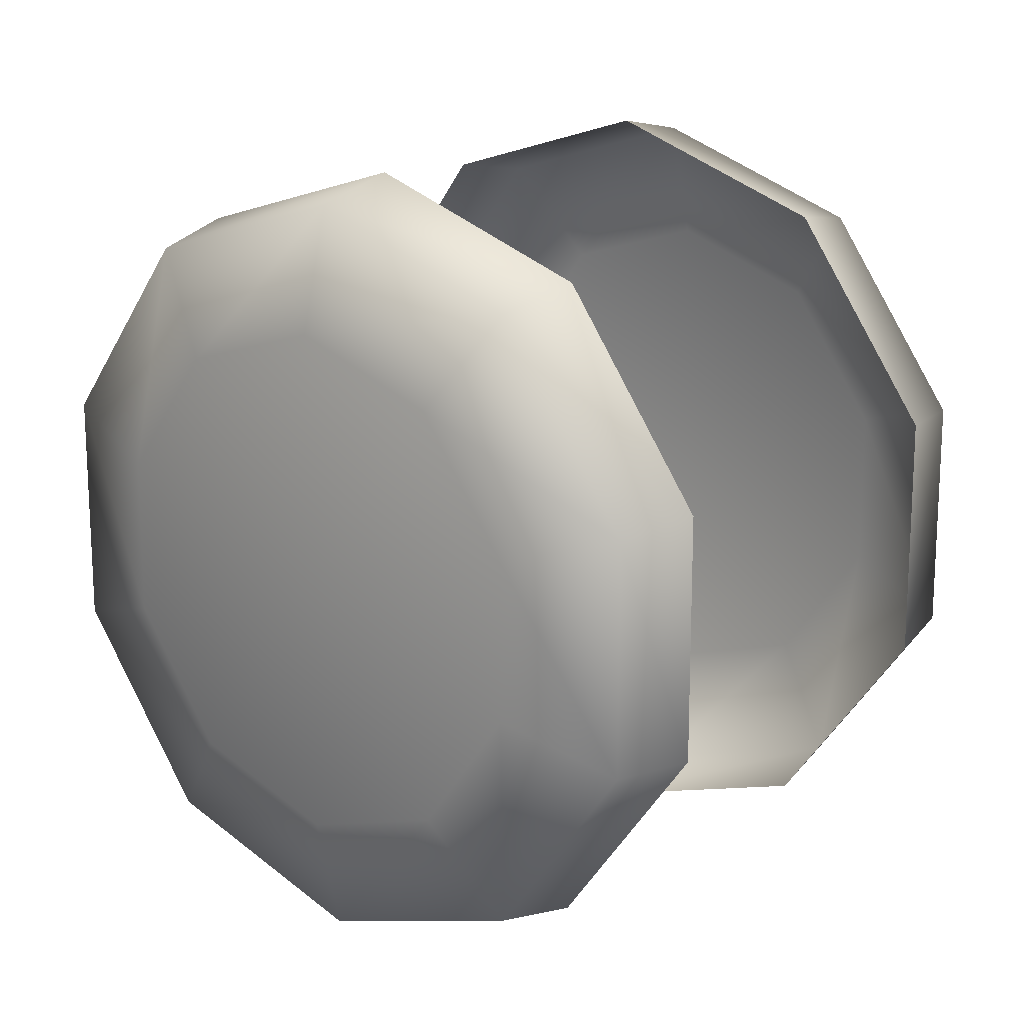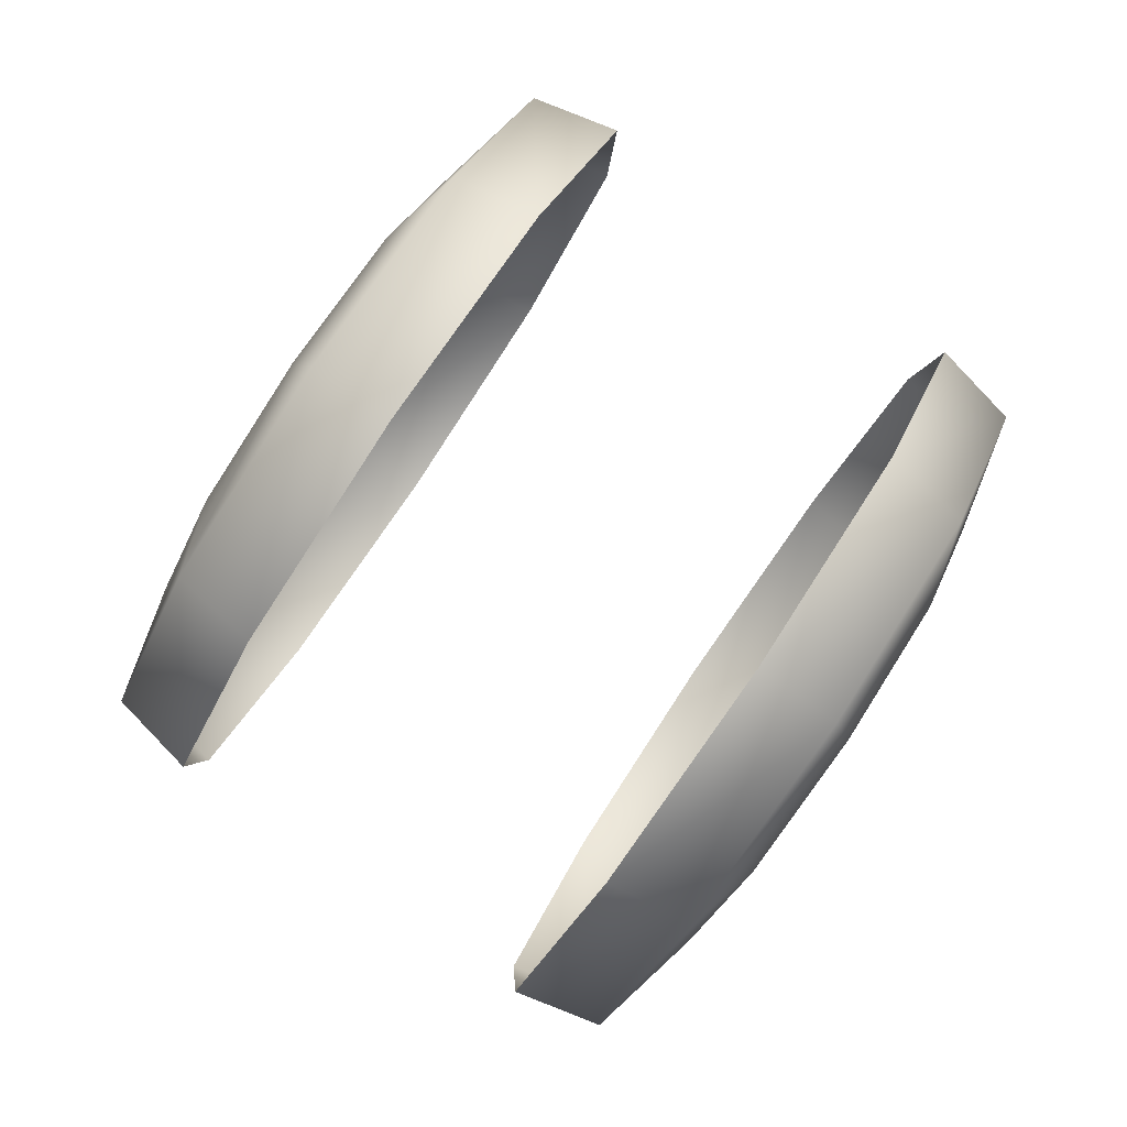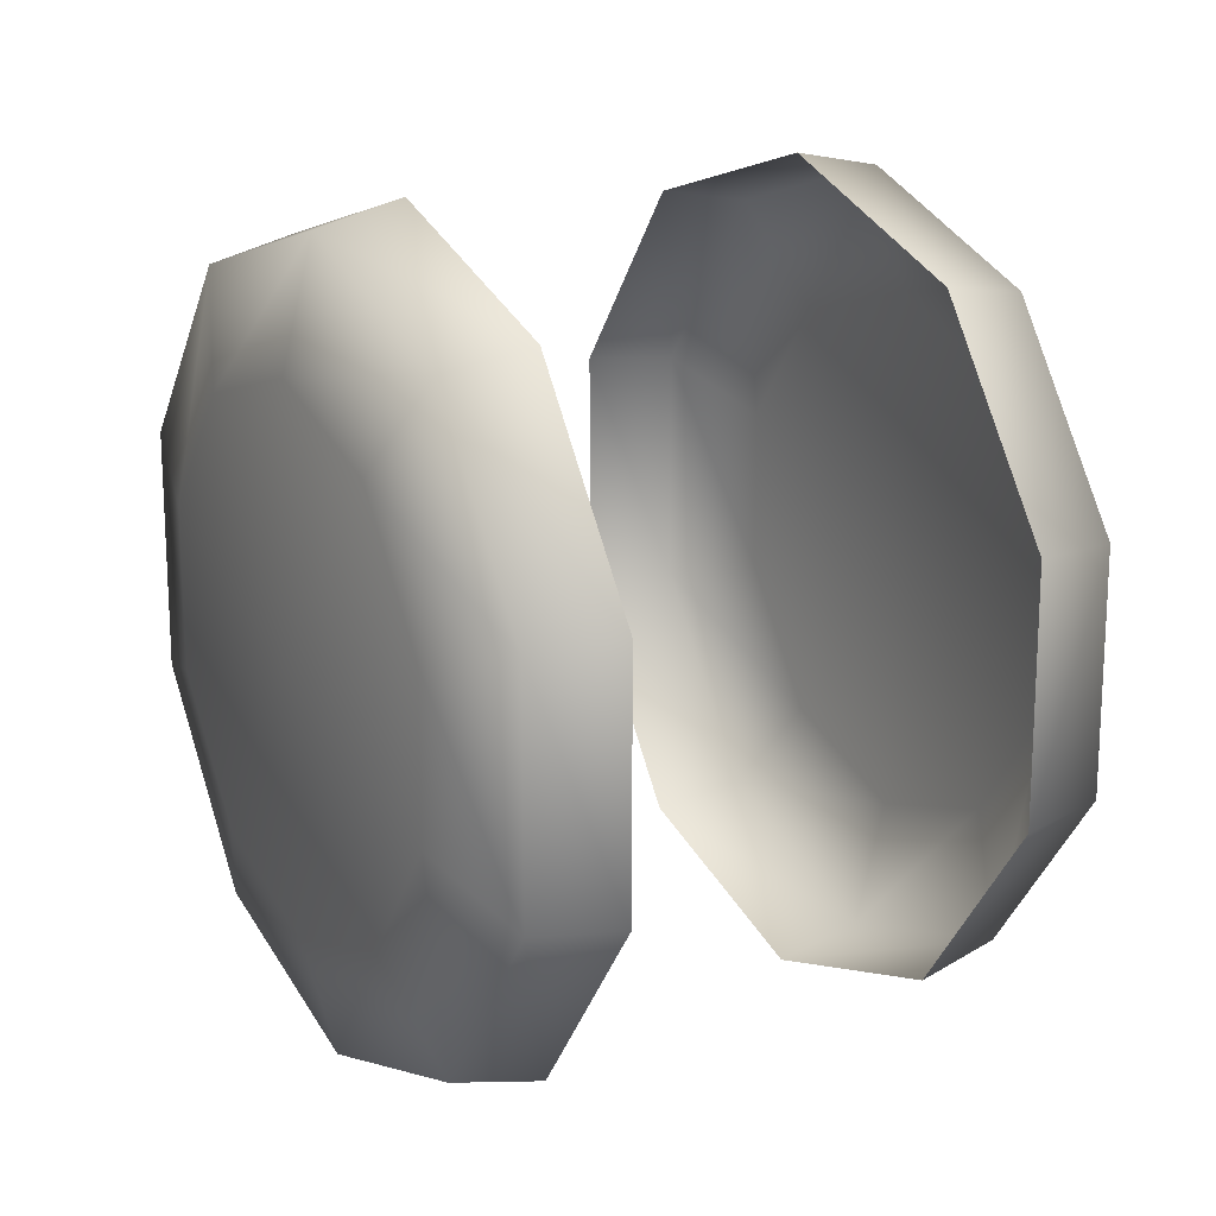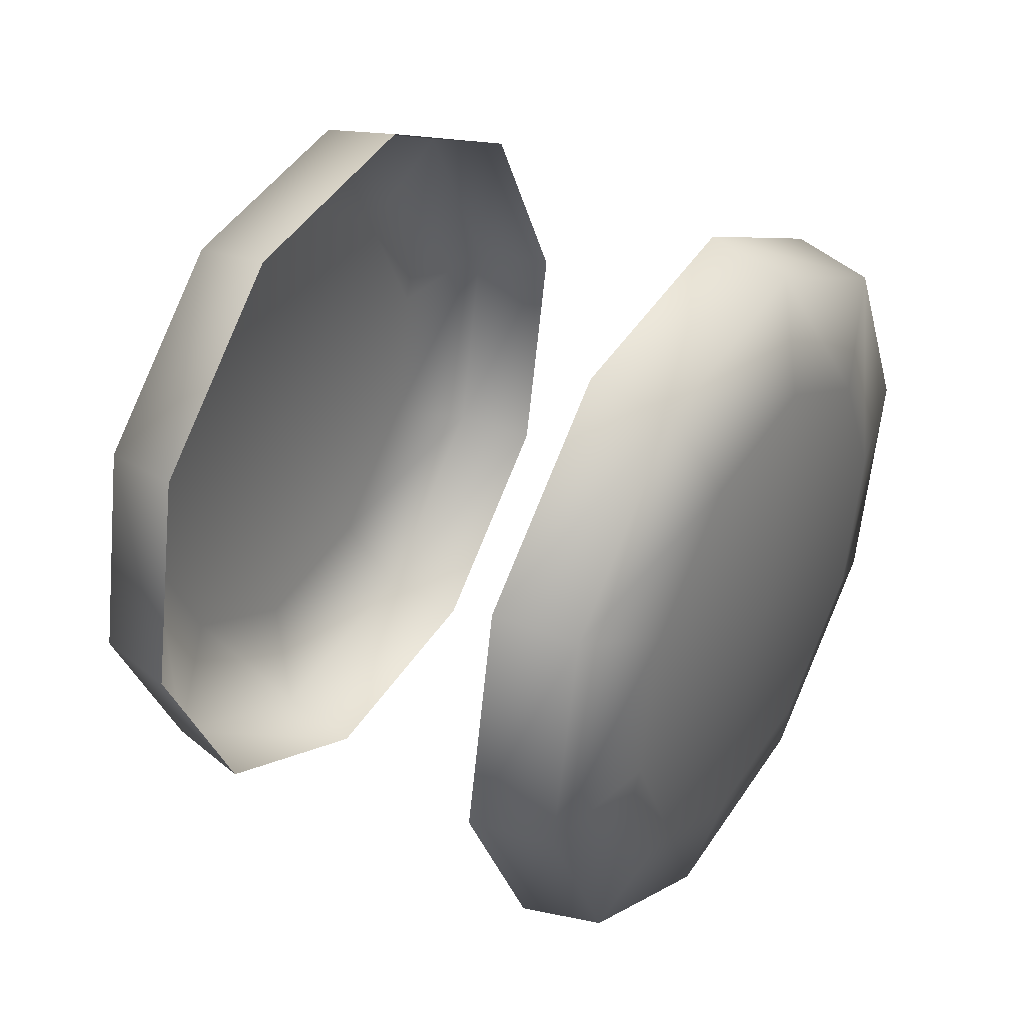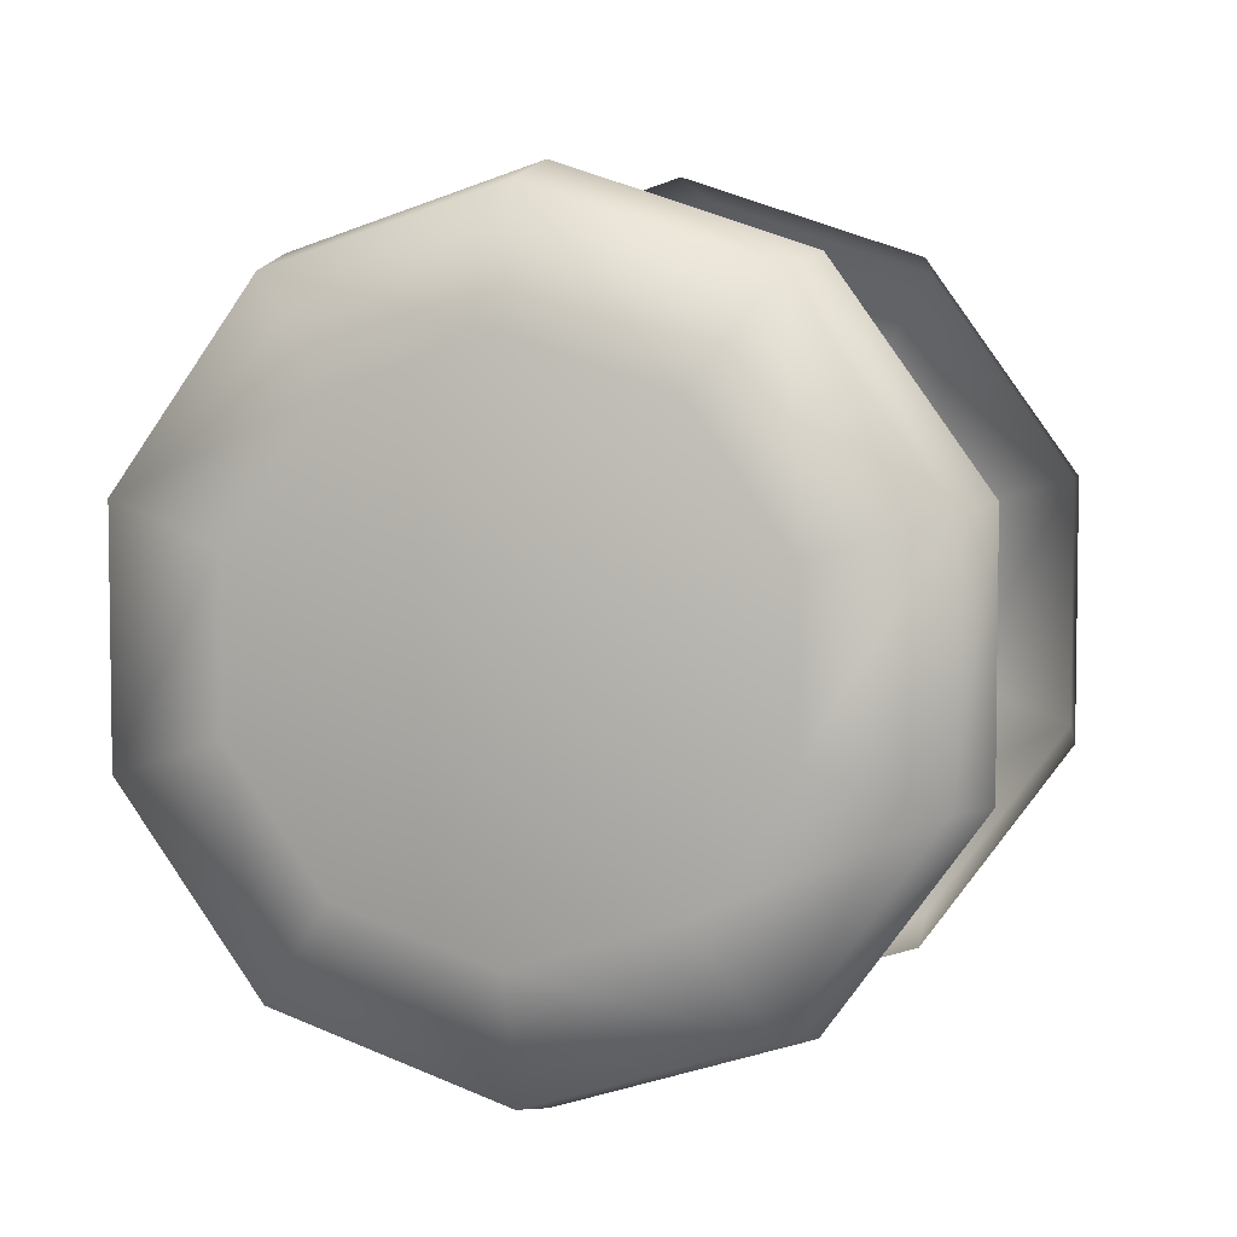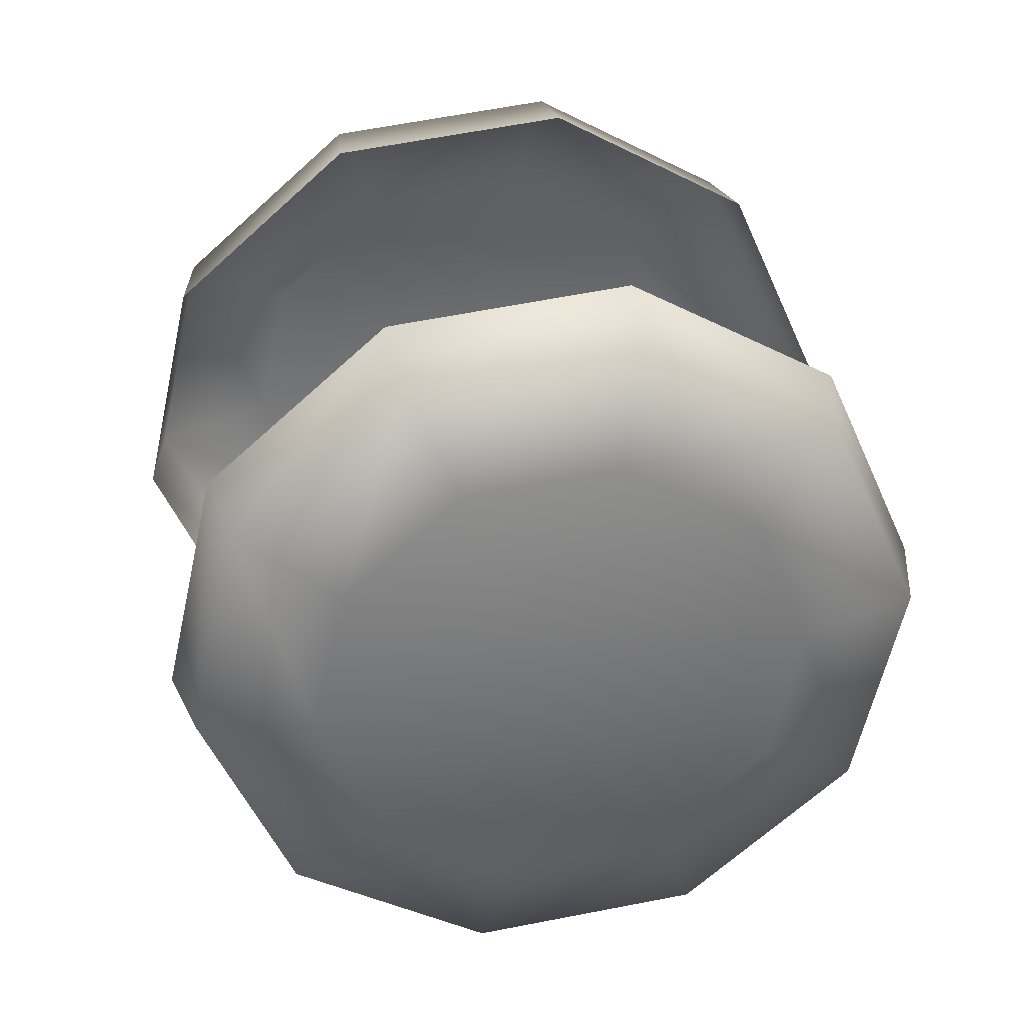
<metadata>
{"format":"obj","ext":"obj","renderer":"f3d","projection":"perspective","resolution":1024,"background":"white","views":[{"elev":18.0,"azim":100.1,"up":"+Y"},{"elev":28.3,"azim":-162.0,"up":"+Z"},{"elev":19.1,"azim":120.7,"up":"+Y"},{"elev":-29.7,"azim":-166.9,"up":"+Z"},{"elev":5.6,"azim":-102.0,"up":"+Y"},{"elev":63.8,"azim":78.9,"up":"+Z"}]}
</metadata>
<code>
o part4:wheel 4
v 0.1151 0.05167 -0.2324
v 0.1202 0.03741 -0.2415
v 0.1093 0.05055 -0.2348
v 0.1202 0.03741 -0.2415
v 0.1141 0.03698 -0.2434
v 0.1093 0.05055 -0.2348
v 0.09351 0.03741 -0.1942
v 0.09861 0.05167 -0.2032
v 0.08875 0.03698 -0.1984
v 0.09861 0.05167 -0.2032
v 0.0936 0.05055 -0.207
v 0.08875 0.03698 -0.1984
v 0.1202 0.03741 -0.2415
v 0.1202 0.01977 -0.2415
v 0.1141 0.03698 -0.2434
v 0.1202 0.01977 -0.2415
v 0.1141 0.02021 -0.2434
v 0.1141 0.03698 -0.2434
v 0.09861 0.05167 -0.2032
v 0.1069 0.05712 -0.2178
v 0.0936 0.05055 -0.207
v 0.1069 0.05712 -0.2178
v 0.1014 0.05573 -0.2209
v 0.0936 0.05055 -0.207
v 0.1202 0.01977 -0.2415
v 0.1151 0.005509 -0.2324
v 0.1141 0.02021 -0.2434
v 0.1151 0.005509 -0.2324
v 0.1093 0.006637 -0.2348
v 0.1141 0.02021 -0.2434
v 0.1151 0.005509 -0.2324
v 0.1069 5.974e-05 -0.2178
v 0.1093 0.006637 -0.2348
v 0.1069 5.974e-05 -0.2178
v 0.1014 0.001454 -0.2209
v 0.1093 0.006637 -0.2348
v 0.1069 5.974e-05 -0.2178
v 0.09861 0.005509 -0.2032
v 0.1014 0.001454 -0.2209
v 0.09861 0.005509 -0.2032
v 0.0936 0.006637 -0.207
v 0.1014 0.001454 -0.2209
v 0.09861 0.005509 -0.2032
v 0.09351 0.01977 -0.1942
v 0.0936 0.006637 -0.207
v 0.09351 0.01977 -0.1942
v 0.08875 0.02021 -0.1984
v 0.0936 0.006637 -0.207
v 0.1069 0.05712 -0.2178
v 0.1151 0.05167 -0.2324
v 0.1014 0.05573 -0.2209
v 0.1151 0.05167 -0.2324
v 0.1093 0.05055 -0.2348
v 0.1014 0.05573 -0.2209
v 0.09351 0.01977 -0.1942
v 0.09351 0.03741 -0.1942
v 0.08875 0.02021 -0.1984
v 0.09351 0.03741 -0.1942
v 0.08875 0.03698 -0.1984
v 0.08875 0.02021 -0.1984
v 0.1093 0.006637 -0.2348
v 0.1014 0.001454 -0.2209
v 0.1048 0.01367 -0.2314
v 0.1014 0.001454 -0.2209
v 0.0995 0.01015 -0.222
v 0.1048 0.01367 -0.2314
v 0.1014 0.001454 -0.2209
v 0.0936 0.006637 -0.207
v 0.0995 0.01015 -0.222
v 0.0936 0.006637 -0.207
v 0.09417 0.01367 -0.2125
v 0.0995 0.01015 -0.222
v 0.0936 0.006637 -0.207
v 0.08875 0.02021 -0.1984
v 0.09417 0.01367 -0.2125
v 0.08875 0.02021 -0.1984
v 0.09088 0.02289 -0.2067
v 0.09417 0.01367 -0.2125
v 0.1014 0.05573 -0.2209
v 0.1093 0.05055 -0.2348
v 0.0995 0.04704 -0.222
v 0.1093 0.05055 -0.2348
v 0.1048 0.04351 -0.2314
v 0.0995 0.04704 -0.222
v 0.08875 0.02021 -0.1984
v 0.08875 0.03698 -0.1984
v 0.09088 0.02289 -0.2067
v 0.08875 0.03698 -0.1984
v 0.09088 0.03429 -0.2067
v 0.09088 0.02289 -0.2067
v 0.1093 0.05055 -0.2348
v 0.1141 0.03698 -0.2434
v 0.1048 0.04351 -0.2314
v 0.1141 0.03698 -0.2434
v 0.1081 0.03429 -0.2372
v 0.1048 0.04351 -0.2314
v 0.08875 0.03698 -0.1984
v 0.0936 0.05055 -0.207
v 0.09088 0.03429 -0.2067
v 0.0936 0.05055 -0.207
v 0.09417 0.04351 -0.2125
v 0.09088 0.03429 -0.2067
v 0.1141 0.03698 -0.2434
v 0.1141 0.02021 -0.2434
v 0.1081 0.03429 -0.2372
v 0.1141 0.02021 -0.2434
v 0.1081 0.02289 -0.2372
v 0.1081 0.03429 -0.2372
v 0.0936 0.05055 -0.207
v 0.1014 0.05573 -0.2209
v 0.09417 0.04351 -0.2125
v 0.1014 0.05573 -0.2209
v 0.0995 0.04704 -0.222
v 0.09417 0.04351 -0.2125
v 0.1141 0.02021 -0.2434
v 0.1093 0.006637 -0.2348
v 0.1081 0.02289 -0.2372
v 0.1093 0.006637 -0.2348
v 0.1048 0.01367 -0.2314
v 0.1081 0.02289 -0.2372
v 0.124 0.02021 -0.1785
v 0.13 0.02289 -0.1846
v 0.124 0.03698 -0.1785
v 0.13 0.02289 -0.1846
v 0.13 0.03429 -0.1846
v 0.124 0.03698 -0.1785
v 0.1367 0.05573 -0.201
v 0.1386 0.04704 -0.1999
v 0.1445 0.05055 -0.2149
v 0.1386 0.04704 -0.1999
v 0.1439 0.04351 -0.2093
v 0.1445 0.05055 -0.2149
v 0.1288 0.006637 -0.1871
v 0.1333 0.01367 -0.1904
v 0.124 0.02021 -0.1785
v 0.1333 0.01367 -0.1904
v 0.13 0.02289 -0.1846
v 0.124 0.02021 -0.1785
v 0.1367 0.001454 -0.201
v 0.1386 0.01015 -0.1999
v 0.1288 0.006637 -0.1871
v 0.1386 0.01015 -0.1999
v 0.1333 0.01367 -0.1904
v 0.1288 0.006637 -0.1871
v 0.1445 0.006637 -0.2149
v 0.1439 0.01367 -0.2093
v 0.1367 0.001454 -0.201
v 0.1439 0.01367 -0.2093
v 0.1386 0.01015 -0.1999
v 0.1367 0.001454 -0.201
v 0.1179 0.01977 -0.1804
v 0.124 0.02021 -0.1785
v 0.1179 0.03741 -0.1804
v 0.124 0.02021 -0.1785
v 0.124 0.03698 -0.1785
v 0.1179 0.03741 -0.1804
v 0.1313 0.05712 -0.204
v 0.1367 0.05573 -0.201
v 0.1395 0.05167 -0.2186
v 0.1367 0.05573 -0.201
v 0.1445 0.05055 -0.2149
v 0.1395 0.05167 -0.2186
v 0.123 0.005509 -0.1894
v 0.1288 0.006637 -0.1871
v 0.1179 0.01977 -0.1804
v 0.1288 0.006637 -0.1871
v 0.124 0.02021 -0.1785
v 0.1179 0.01977 -0.1804
v 0.1313 5.974e-05 -0.204
v 0.1367 0.001454 -0.201
v 0.123 0.005509 -0.1894
v 0.1367 0.001454 -0.201
v 0.1288 0.006637 -0.1871
v 0.123 0.005509 -0.1894
v 0.09088 0.03429 -0.2067
v 0.09417 0.04351 -0.2125
v 0.09894 0.02859 -0.2223
v 0.09417 0.04351 -0.2125
v 0.0995 0.04704 -0.222
v 0.09894 0.02859 -0.2223
v 0.09417 0.01367 -0.2125
v 0.09088 0.02289 -0.2067
v 0.09894 0.02859 -0.2223
v 0.09088 0.02289 -0.2067
v 0.09088 0.03429 -0.2067
v 0.09894 0.02859 -0.2223
v 0.0995 0.04704 -0.222
v 0.1048 0.04351 -0.2314
v 0.09894 0.02859 -0.2223
v 0.1048 0.04351 -0.2314
v 0.1081 0.03429 -0.2372
v 0.09894 0.02859 -0.2223
v 0.1395 0.005509 -0.2186
v 0.1445 0.006637 -0.2149
v 0.1313 5.974e-05 -0.204
v 0.1445 0.006637 -0.2149
v 0.1367 0.001454 -0.201
v 0.1313 5.974e-05 -0.204
v 0.1446 0.03741 -0.2277
v 0.1494 0.03698 -0.2235
v 0.1446 0.01977 -0.2277
v 0.1494 0.03698 -0.2235
v 0.1494 0.02021 -0.2235
v 0.1446 0.01977 -0.2277
v 0.1081 0.03429 -0.2372
v 0.1081 0.02289 -0.2372
v 0.09894 0.02859 -0.2223
v 0.1081 0.02289 -0.2372
v 0.1048 0.01367 -0.2314
v 0.09894 0.02859 -0.2223
v 0.123 0.05167 -0.1894
v 0.1288 0.05055 -0.1871
v 0.1313 0.05712 -0.204
v 0.1288 0.05055 -0.1871
v 0.1367 0.05573 -0.201
v 0.1313 0.05712 -0.204
v 0.1048 0.01367 -0.2314
v 0.0995 0.01015 -0.222
v 0.09894 0.02859 -0.2223
v 0.0995 0.01015 -0.222
v 0.09417 0.01367 -0.2125
v 0.09894 0.02859 -0.2223
v 0.1395 0.05167 -0.2186
v 0.1445 0.05055 -0.2149
v 0.1446 0.03741 -0.2277
v 0.1445 0.05055 -0.2149
v 0.1494 0.03698 -0.2235
v 0.1446 0.03741 -0.2277
v 0.1446 0.01977 -0.2277
v 0.1494 0.02021 -0.2235
v 0.1395 0.005509 -0.2186
v 0.1494 0.02021 -0.2235
v 0.1445 0.006637 -0.2149
v 0.1395 0.005509 -0.2186
v 0.1179 0.03741 -0.1804
v 0.124 0.03698 -0.1785
v 0.123 0.05167 -0.1894
v 0.124 0.03698 -0.1785
v 0.1288 0.05055 -0.1871
v 0.123 0.05167 -0.1894
v 0.1445 0.05055 -0.2149
v 0.1439 0.04351 -0.2093
v 0.1494 0.03698 -0.2235
v 0.1439 0.04351 -0.2093
v 0.1472 0.03429 -0.2152
v 0.1494 0.03698 -0.2235
v 0.124 0.03698 -0.1785
v 0.13 0.03429 -0.1846
v 0.1288 0.05055 -0.1871
v 0.13 0.03429 -0.1846
v 0.1333 0.04351 -0.1904
v 0.1288 0.05055 -0.1871
v 0.1494 0.03698 -0.2235
v 0.1472 0.03429 -0.2152
v 0.1494 0.02021 -0.2235
v 0.1472 0.03429 -0.2152
v 0.1472 0.02289 -0.2152
v 0.1494 0.02021 -0.2235
v 0.1288 0.05055 -0.1871
v 0.1333 0.04351 -0.1904
v 0.1367 0.05573 -0.201
v 0.1333 0.04351 -0.1904
v 0.1386 0.04704 -0.1999
v 0.1367 0.05573 -0.201
v 0.1494 0.02021 -0.2235
v 0.1472 0.02289 -0.2152
v 0.1445 0.006637 -0.2149
v 0.1472 0.02289 -0.2152
v 0.1439 0.01367 -0.2093
v 0.1445 0.006637 -0.2149
v 0.13 0.03429 -0.1846
v 0.1392 0.02859 -0.1996
v 0.1333 0.04351 -0.1904
v 0.1392 0.02859 -0.1996
v 0.1386 0.04704 -0.1999
v 0.1333 0.04351 -0.1904
v 0.1333 0.01367 -0.1904
v 0.1392 0.02859 -0.1996
v 0.13 0.02289 -0.1846
v 0.1392 0.02859 -0.1996
v 0.13 0.03429 -0.1846
v 0.13 0.02289 -0.1846
v 0.1386 0.04704 -0.1999
v 0.1392 0.02859 -0.1996
v 0.1439 0.04351 -0.2093
v 0.1392 0.02859 -0.1996
v 0.1472 0.03429 -0.2152
v 0.1439 0.04351 -0.2093
v 0.1472 0.03429 -0.2152
v 0.1392 0.02859 -0.1996
v 0.1472 0.02289 -0.2152
v 0.1392 0.02859 -0.1996
v 0.1439 0.01367 -0.2093
v 0.1472 0.02289 -0.2152
v 0.1439 0.01367 -0.2093
v 0.1392 0.02859 -0.1996
v 0.1386 0.01015 -0.1999
v 0.1392 0.02859 -0.1996
v 0.1333 0.01367 -0.1904
v 0.1386 0.01015 -0.1999
f 1 2 3
f 4 5 6
f 7 8 9
f 10 11 12
f 13 14 15
f 16 17 18
f 19 20 21
f 22 23 24
f 25 26 27
f 28 29 30
f 31 32 33
f 34 35 36
f 37 38 39
f 40 41 42
f 43 44 45
f 46 47 48
f 49 50 51
f 52 53 54
f 55 56 57
f 58 59 60
f 61 62 63
f 64 65 66
f 67 68 69
f 70 71 72
f 73 74 75
f 76 77 78
f 79 80 81
f 82 83 84
f 85 86 87
f 88 89 90
f 91 92 93
f 94 95 96
f 97 98 99
f 100 101 102
f 103 104 105
f 106 107 108
f 109 110 111
f 112 113 114
f 115 116 117
f 118 119 120
f 121 122 123
f 124 125 126
f 127 128 129
f 130 131 132
f 133 134 135
f 136 137 138
f 139 140 141
f 142 143 144
f 145 146 147
f 148 149 150
f 151 152 153
f 154 155 156
f 157 158 159
f 160 161 162
f 163 164 165
f 166 167 168
f 169 170 171
f 172 173 174
f 175 176 177
f 178 179 180
f 181 182 183
f 184 185 186
f 187 188 189
f 190 191 192
f 193 194 195
f 196 197 198
f 199 200 201
f 202 203 204
f 205 206 207
f 208 209 210
f 211 212 213
f 214 215 216
f 217 218 219
f 220 221 222
f 223 224 225
f 226 227 228
f 229 230 231
f 232 233 234
f 235 236 237
f 238 239 240
f 241 242 243
f 244 245 246
f 247 248 249
f 250 251 252
f 253 254 255
f 256 257 258
f 259 260 261
f 262 263 264
f 265 266 267
f 268 269 270
f 271 272 273
f 274 275 276
f 277 278 279
f 280 281 282
f 283 284 285
f 286 287 288
f 289 290 291
f 292 293 294
f 295 296 297
f 298 299 300

</code>
